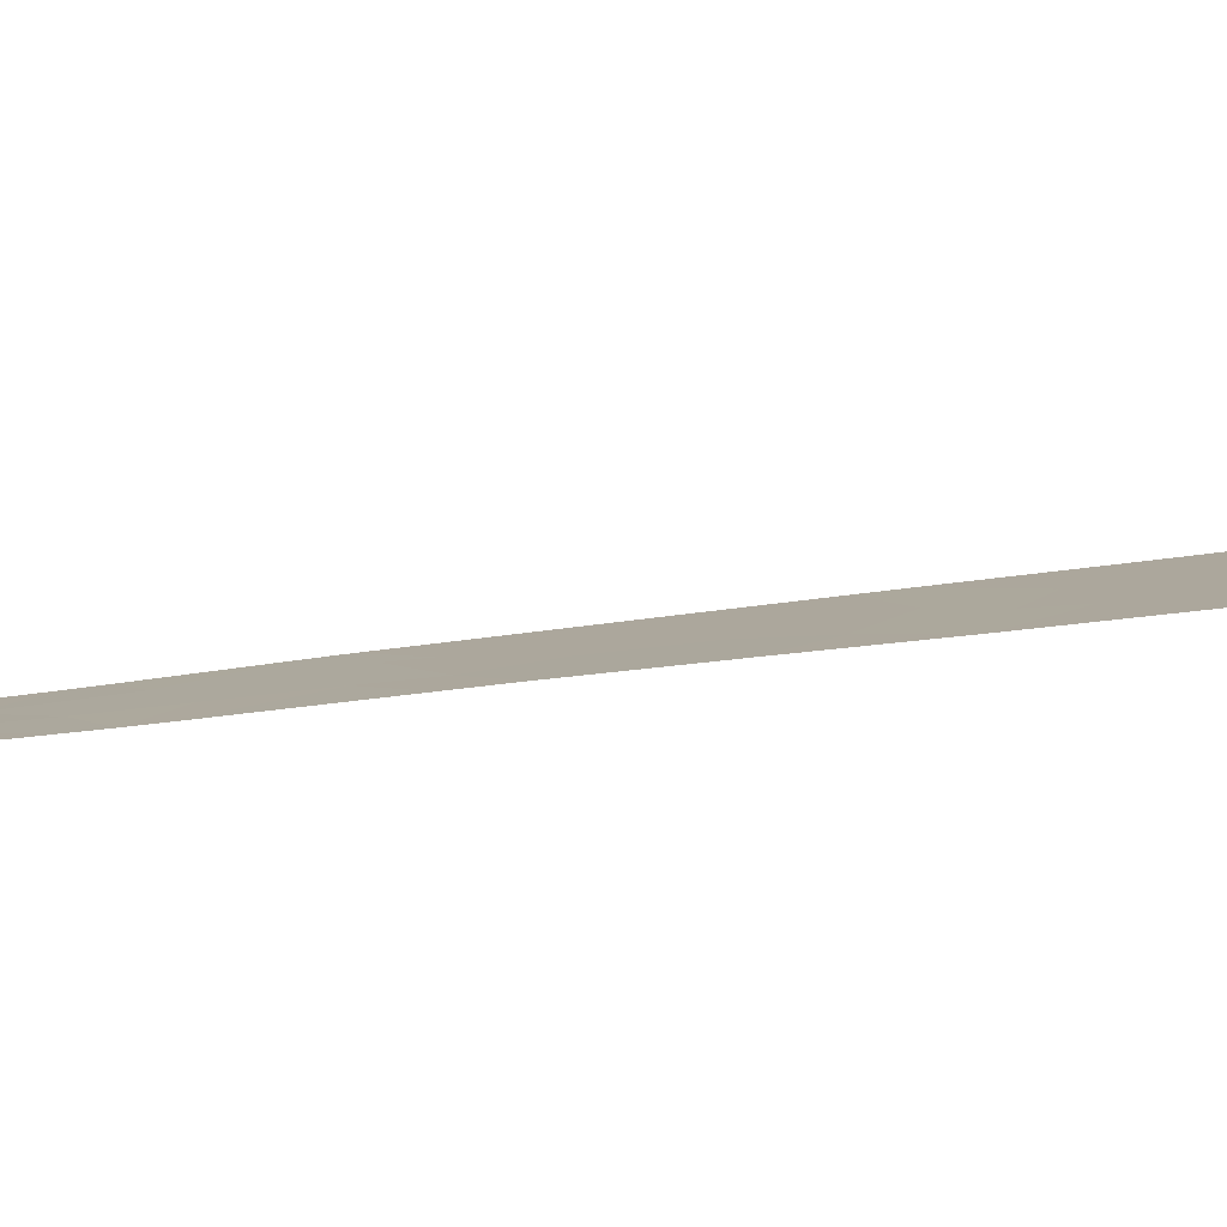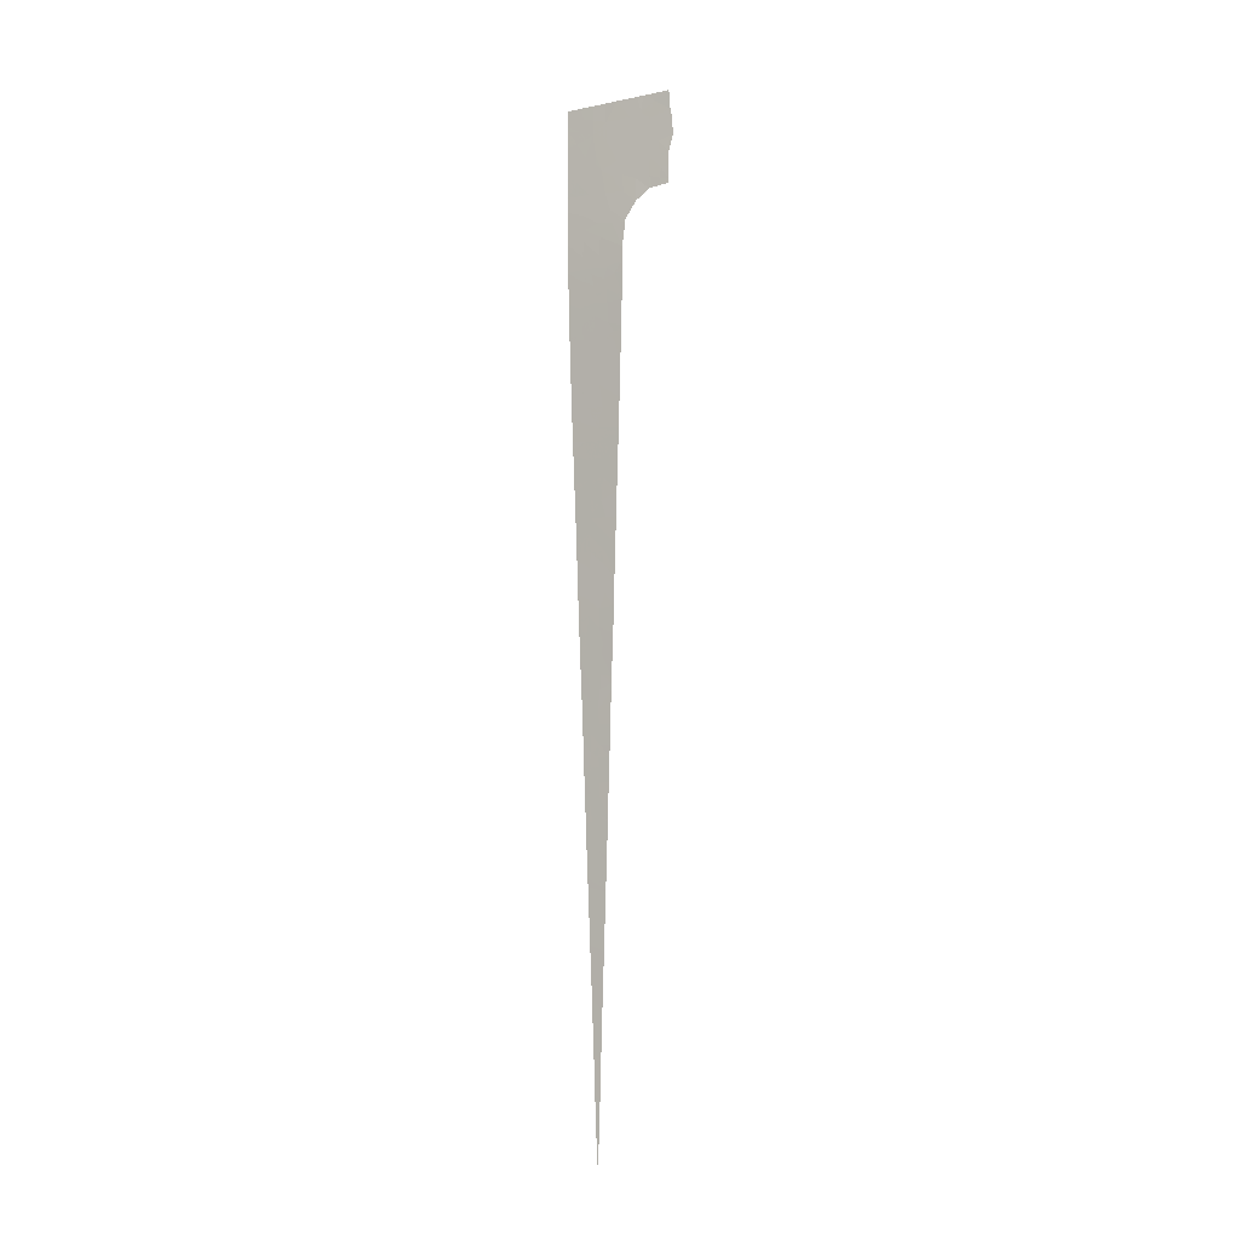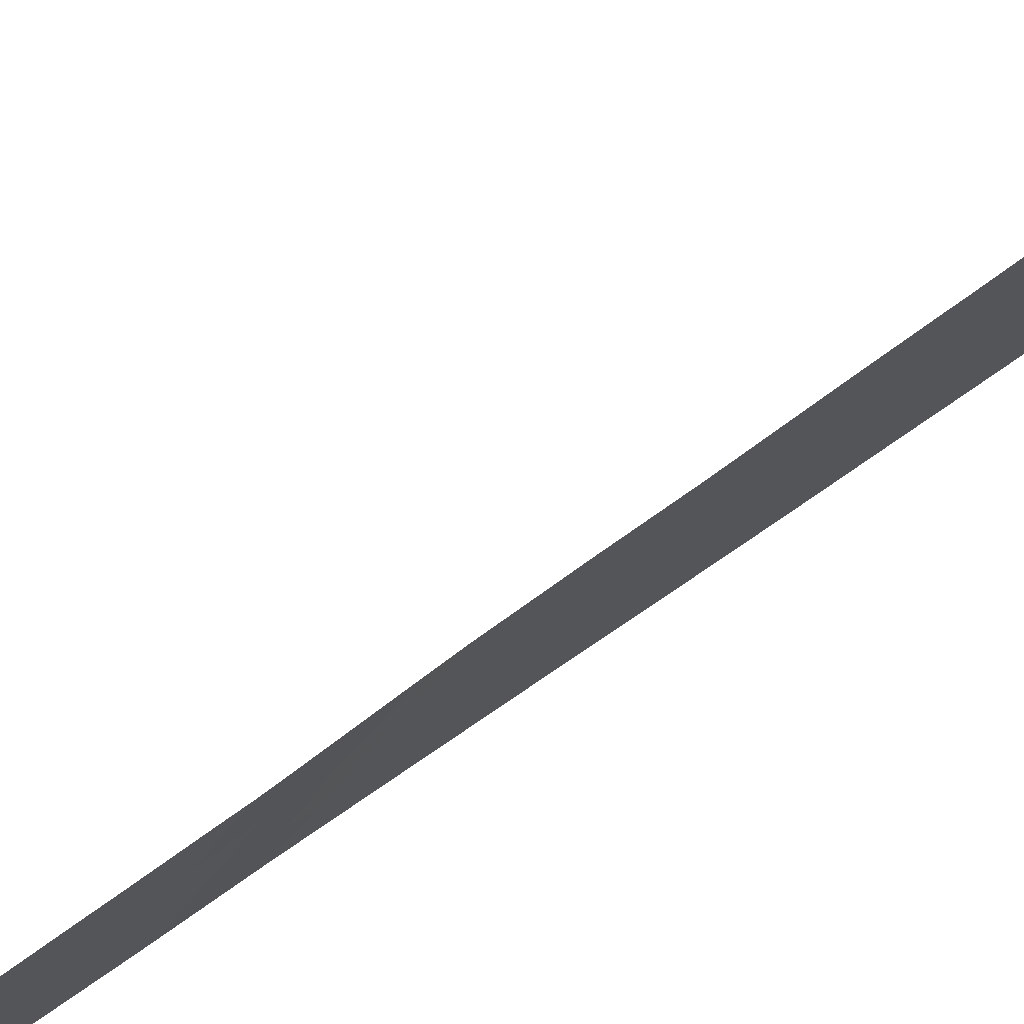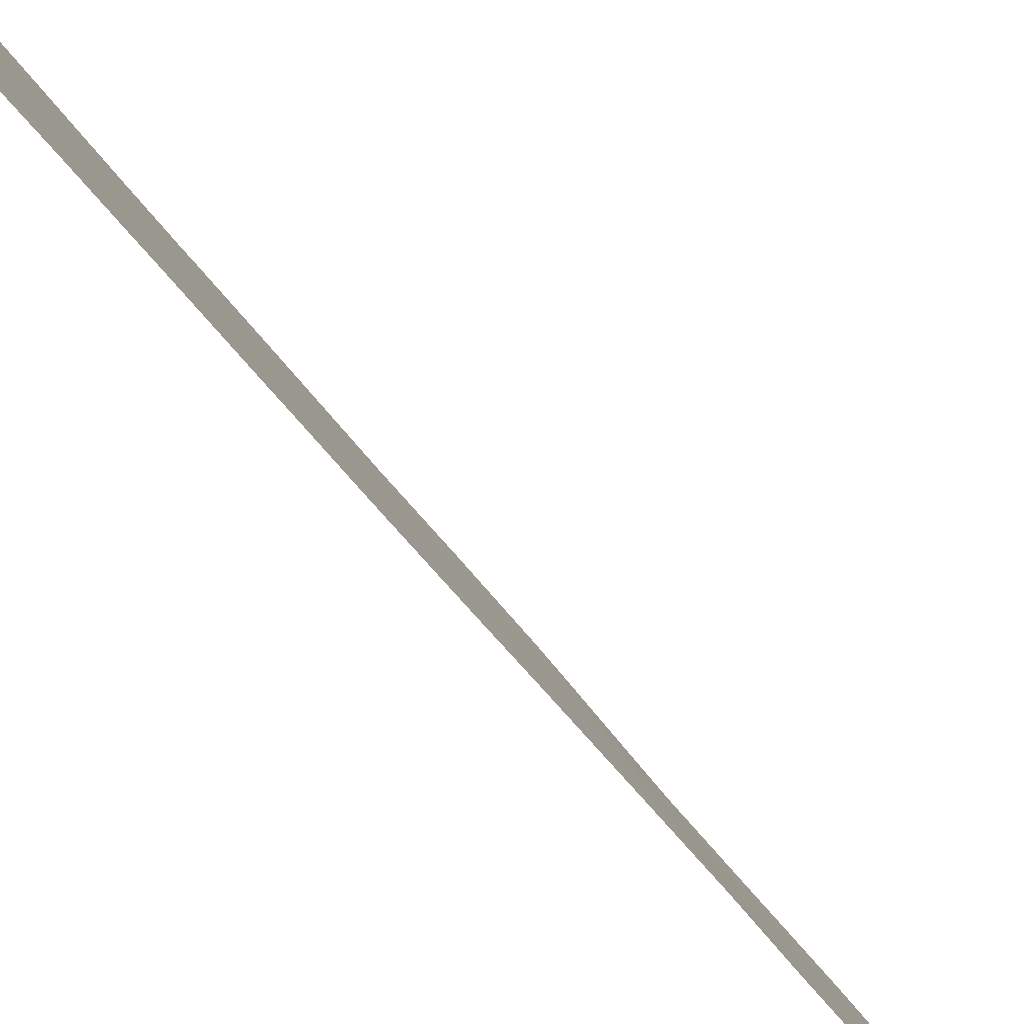
<metadata>
{"format":"obj","ext":"obj","renderer":"f3d","projection":"perspective","resolution":1024,"background":"white","views":[{"elev":66.0,"azim":-95.1,"up":"+Y"},{"elev":-7.6,"azim":154.1,"up":"+Z"},{"elev":27.9,"azim":-142.3,"up":"+Y"},{"elev":-26.3,"azim":23.8,"up":"+Y"}]}
</metadata>
<code>
v 37.2 20.86 1.797
v 37.2 20.87 2.144
v 37.41 20.53 1.808
v 37.24 20 -10.96
v 37.2 20.05 -10.99
v 37.21 20 -11.49
v 37.2 20.01 -11.49
v 36.63 22.43 20.67
v 36.8 22.18 20.95
v 36.77 22.21 20.72
v 36.64 22.44 18.4
v 36.91 22.07 18.07
v 37.17 21.68 18.45
v 36.92 22.03 18.82
v 37.2 21.49 11.91
v 37.2 21.43 10.97
v 37.53 20.96 11.66
v 37.32 21.38 13.21
v 37.38 21.28 12.99
v 37.53 21.06 13.3
v 37.55 21 12.78
v 37.67 20.82 12.98
v 37.65 20.24 3.187
v 37.79 20 3.055
v 37.78 20 2.875
v 37.55 20.18 -0.2869
v 37.54 20.16 -0.6904
v 37.37 20.43 -0.988
v 37.37 20.45 -0.3637
v 37.2 21.14 6.377
v 37.2 21.14 6.331
v 37.4 20.89 7.149
v 37.45 20.79 6.773
v 37.94 20.37 12.62
v 38.05 20.19 12.37
v 37.91 20.39 12.2
v 37.84 20.52 12.53
v 37.72 20.68 11.98
v 37.6 20.89 12.37
v 37.17 21.66 19
v 37.31 21.46 18.75
v 37.38 21.35 19.01
v 37.6 20.81 11.02
v 37.6 20 -2.026
v 37.48 20.2 -1.737
v 37.62 20 -1.434
v 37.69 20.39 6.669
v 37.95 20 6.933
v 37.68 20.44 7.132
v 36.46 22.7 18.43
v 36.25 23 18.61
v 36.26 23 18.46
v 37.7 20.47 8.231
v 37.51 20.75 7.871
v 37.39 20.95 8.179
v 37.36 20.97 7.597
v 37.58 20.61 7.464
v 38.03 20 9.038
v 38.05 20 9.318
v 37.79 20.41 9.407
v 37.46 20.48 2.257
v 37.21 20 -11.49
v 37.99 20 7.976
v 37.96 20 7.225
v 37.74 20.38 7.701
v 37.5 20.15 -2.195
v 37.58 20 -2.352
v 37.59 20 -2.183
v 37.29 21.07 7.369
v 37.2 21.2 7.314
v 37.51 20.81 8.736
v 36.62 22.45 19.4
v 36.44 22.71 19.86
v 36.65 22.41 19.93
v 37.49 21.2 14.97
v 37.74 20.79 14.59
v 37.46 21.22 14.31
v 37.7 20.89 18.21
v 38.01 20.43 17.93
v 37.95 20.52 17.43
v 37.67 20.94 17.57
v 37.2 20.1 -10.41
v 37.2 20.06 -10.91
v 37.27 20 -10.41
v 37.24 20 -10.92
v 37.35 20.91 6.262
v 37.2 21.14 6.325
v 37.63 20.45 6.129
v 37.38 20.83 5.819
v 37.78 20.76 20.47
v 37.5 21.16 20.22
v 37.73 20.83 19.83
v 37.49 20.64 5.369
v 37.68 20.32 5.148
v 37.48 20.62 4.788
v 38.03 20.35 14.91
v 38.08 20.29 15.32
v 38.16 20.16 15.11
v 36.89 22.05 20.54
v 37.51 21.13 21.46
v 37.77 20.75 21.46
v 37.51 21.14 20.84
v 37.76 20.78 20.96
v 37.47 20.92 9.445
v 37.47 20.96 10.11
v 37.62 20.69 9.749
v 37.76 20.42 8.853
v 37.2 21.35 9.697
v 37.2 21.37 9.962
v 37.77 20.49 10.03
v 37.2 21.67 15.2
v 37.2 21.66 14.99
v 37.36 21.42 15.27
v 38.26 20 15.13
v 37.76 20.7 13.48
v 37.53 21.09 13.81
v 37.67 20.26 4.069
v 37.84 20 3.986
v 37.66 20.29 4.281
v 37.68 20.35 5.635
v 37.97 20.5 17.03
v 38.29 20 17.03
v 37.99 20.45 16.55
v 37.7 20 0.5034
v 37.7 20 0.5519
v 37.59 20.17 0.5527
v 37.38 20.47 0.006073
v 37.68 20.93 15.82
v 37.77 20.79 15.58
v 37.56 21.12 15.74
v 37.83 20 3.787
v 37.42 20.61 3.356
v 37.63 20.31 3.816
v 37.2 20.91 2.81
v 37.42 20.57 2.861
v 37.39 20.72 4.33
v 37.41 20.66 3.938
v 37.91 20 5.895
v 37.88 20 5.062
v 37.2 21.02 4.252
v 37.09 21.77 19.98
v 37.2 21.59 20.48
v 38.11 20.27 20.3
v 38.29 20 20.18
v 38.12 20.25 19.92
v 37.44 21.3 17.94
v 37.14 21.76 17.51
v 37.3 21.51 17.61
v 38.09 20 10.27
v 38.09 20 10.45
v 37.86 20.37 10.62
v 38.28 20 16.11
v 38.26 20 15.38
v 38.02 20.4 15.79
v 38 20 8.285
v 38.25 20 14.87
v 38.23 20 14.12
v 37.98 20.4 14.38
v 38.17 20 12.27
v 38.16 20 12.23
v 36.51 22.61 20.03
v 36.52 22.58 21.22
v 36.74 22.25 21.46
v 36.9 22.03 20.77
v 37.01 21.86 20.84
v 37.2 21.25 8.195
v 37.27 21.16 8.247
v 37.2 21.69 16.24
v 37.2 21.69 15.87
v 37.36 21.43 15.85
v 37.28 21.47 21.46
v 37.39 20.51 1.174
v 37.57 20.26 1.503
v 37.98 20.46 21.09
v 38.03 20.38 21.46
v 38.29 20 20.93
v 38.29 20 21.46
v 38.29 20 20.9
v 37.2 21.21 7.416
v 37.84 20 3.926
v 37.87 20 4.883
v 37.73 20.21 4.552
v 37.32 20 -8.832
v 37.31 20 -9.226
v 37.2 20.18 -8.886
v 37.2 20.16 -9.259
v 38.29 20 20.77
v 38.04 20.37 20.69
v 37.81 20.72 15.96
v 37.94 20.52 16.15
v 37.4 21.36 17.51
v 37.39 20 -7.054
v 37.2 20.29 -7.158
v 37.38 20 -7.261
v 37.2 20 -11.61
v 37.2 21.08 5.229
v 37.2 21.1 5.455
v 37.5 21.2 15.38
v 37.45 21.27 15.2
v 37.74 20.85 16.14
v 37.5 21.22 16.09
v 37.28 21.49 19.49
v 36.95 21.97 19.44
v 37.64 21 17.12
v 37.2 20.94 3.275
v 37.35 21.37 13.77
v 37.73 20.84 19.54
v 37.82 20.7 19.6
v 37.77 20.77 19.4
v 37.76 20.78 15.01
v 37.33 20 -8.635
v 37.34 20 -8.246
v 37.2 20.2 -8.6
v 37.2 20.22 -8.233
v 37.65 20.99 16.49
v 37.83 20.7 16.33
v 37.64 20.98 18.4
v 37.68 20.91 18.43
v 37.2 21.69 16.67
v 37.6 21.02 19.28
v 37.2 20.82 1.158
v 37.2 20.8 0.8261
v 37.93 20.54 19.41
v 37.83 20.49 11.7
v 37.86 20.42 11.2
v 37.92 20.42 12.95
v 38.04 20.2 12.53
v 37.94 20.52 19.81
v 37.35 20.39 -2.06
v 38.26 20 15.09
v 37.74 20.76 13.94
v 37.35 21.38 14.01
v 37.2 21.61 14.03
v 37.2 20.73 -0.1893
v 37.2 21.62 14.16
v 37.2 21.3 8.966
v 38.29 20 18.09
v 38.29 20 18.2
v 37.97 20.49 18.22
v 36.25 23 19.06
v 36.4 22.78 19
v 37.2 21.05 4.602
v 37.75 20 1.983
v 37.64 20.17 1.968
v 37.75 20 2.013
v 37.74 20 1.793
v 37.75 20 1.951
v 37.56 20.24 0.9409
v 37.72 20 1.236
v 37.53 20.89 10.64
v 37.2 21.56 13.1
v 38.1 20 10.71
v 38.14 20 11.47
v 38.2 20 13.2
v 38.19 20 13.01
v 38.01 20.31 13.5
v 37.31 21.51 15.66
v 37.2 20.24 -7.904
v 37.36 20 -7.892
v 37.37 20 -7.629
v 37.53 21.14 18.53
v 37.68 20 0.1975
v 37.55 20.22 0.3515
v 37.38 20.38 -1.428
v 37.2 20.68 -1.197
v 36.86 22.07 21.46
v 37.79 20.74 19.16
v 37.43 20.44 0.7982
v 37.39 20.48 0.4955
v 37.6 20.26 2.501
v 36.59 22.51 18.41
v 36.63 22.44 18.81
v 37.56 21.11 18.22
v 38.14 20.24 17.67
v 36.64 22.4 21.46
v 37.2 20.11 -10.22
v 37.46 20 -5.202
v 37.45 20 -5.576
v 37.2 20.41 -5.347
v 37.2 20.14 -9.838
v 37.2 20.15 -9.516
v 37.29 20 -9.826
v 37.3 20 -9.377
v 36.17 23.09 20.63
v 36.15 23.13 20
v 36.43 22.72 20.32
v 38.29 20 20.25
v 37.2 20.27 -7.474
v 38.29 20 19.22
v 38.29 20 19.41
v 38.15 20.21 19.4
v 38.16 20 12.21
v 37.38 20.33 -2.355
v 37.28 20.48 -2.255
v 37.2 20.92 3.052
v 37.2 21.43 10.83
v 37.23 21.63 17.48
v 36.2 23.05 20.84
v 36.42 22.76 18.67
v 36.24 23 21.46
v 36.22 23.02 21.38
v 37.2 20.61 -2.22
v 37.2 20.6 -2.374
v 37.2 20.61 -2.232
v 37.14 21.76 17.44
v 37.41 20 -6.526
v 37.2 20.3 -6.873
v 37.4 20 -6.74
v 37.2 21.55 12.87
v 37.28 21.44 13.03
v 37.2 21.56 13.06
v 38.29 20 17.23
v 37.15 21.75 17.32
v 38.28 20 16.25
v 37.2 20.42 -5.101
v 37.48 20 -4.909
v 37.2 20.46 -4.485
v 37.51 20.19 -1.161
v 37.92 20 6.143
v 37.65 20 -0.4734
v 38.1 20.28 19.03
v 37.95 20.43 13.88
v 37.41 21.35 15.5
v 38.22 20 13.96
v 37.49 20.69 6.476
v 37.49 20 -4.639
v 37.51 20 -4.133
v 37.2 20.47 -4.338
v 37.2 20.35 -6.093
v 37.43 20 -5.918
v 37.42 20 -6.178
v 37.87 20.64 18.55
v 38.29 20 18.27
v 38.29 20 18.59
v 37.2 21.5 12.08
v 37.2 20.34 -6.36
v 37.39 21.24 12.74
v 36.24 23.01 19.47
v 37.2 20.37 -5.854
v 37.27 20 -10.31
v 37.53 20 -3.631
v 37.52 20 -3.872
v 37.2 20.53 -3.356
v 37.2 20.54 -3.294
v 37.2 20.48 -4.206
v 37.63 20 -1.264
v 37.65 20 -0.5461
v 37.66 20 -0.4063
v 37.56 20 -2.893
v 37.2 20.68 -1.094
v 37.55 20 -3.148
v 37.2 20.54 -3.239
v 37.2 21.26 8.367
v 37.2 20.75 0.02437
f 3 2 1
f 6 4 5
f 5 7 6
f 10 9 8
f 14 11 12
f 12 13 14
f 17 15 16
f 20 18 19
f 22 19 21
f 22 20 19
f 25 24 23
f 29 27 26
f 29 28 27
f 33 30 31
f 33 32 30
f 37 35 34
f 37 36 35
f 39 38 36
f 42 40 41
f 43 17 16
f 46 45 44
f 49 47 48
f 52 50 51
f 55 54 53
f 57 54 56
f 56 32 57
f 60 58 59
f 61 2 3
f 62 6 7
f 65 64 63
f 65 49 64
f 68 66 67
f 32 69 70
f 71 55 53
f 74 73 72
f 77 76 75
f 81 79 78
f 81 80 79
f 84 82 83
f 83 85 84
f 89 86 87
f 89 88 86
f 92 90 91
f 95 94 93
f 98 97 96
f 10 8 99
f 103 101 100
f 100 102 103
f 106 105 104
f 60 107 58
f 105 109 108
f 108 104 105
f 106 110 105
f 113 111 112
f 98 114 97
f 116 20 115
f 119 117 118
f 93 94 120
f 49 48 64
f 123 122 121
f 126 124 125
f 29 26 127
f 130 129 128
f 133 23 131
f 133 132 23
f 61 134 2
f 61 135 134
f 135 23 132
f 137 117 136
f 137 133 117
f 120 139 138
f 120 94 139
f 137 136 140
f 142 99 141
f 145 144 143
f 148 146 147
f 151 149 150
f 154 153 152
f 154 97 153
f 107 71 53
f 107 155 58
f 107 53 155
f 158 157 156
f 156 96 158
f 35 160 159
f 161 73 74
f 9 163 162
f 165 9 164
f 167 166 55
f 170 168 169
f 102 100 171
f 173 3 172
f 175 101 174
f 175 176 177
f 176 174 178
f 176 175 174
f 69 56 179
f 117 180 118
f 94 182 181
f 94 95 182
f 185 184 183
f 185 186 184
f 188 187 178
f 188 143 187
f 189 129 154
f 154 190 189
f 81 78 146
f 146 191 81
f 194 192 193
f 195 62 7
f 93 197 196
f 196 95 93
f 199 75 198
f 201 130 128
f 128 200 201
f 203 202 141
f 80 81 204
f 137 140 205
f 205 132 137
f 20 206 18
f 20 116 206
f 209 208 207
f 76 158 96
f 32 33 49
f 210 76 96
f 210 97 129
f 210 96 97
f 39 36 37
f 213 211 212
f 212 214 213
f 200 216 215
f 90 143 188
f 78 218 217
f 201 219 168
f 201 215 219
f 220 202 42
f 165 164 99
f 172 221 222
f 209 223 208
f 43 224 17
f 43 225 224
f 227 34 35
f 227 226 34
f 22 21 39
f 190 216 200
f 223 228 208
f 66 44 45
f 45 229 66
f 201 170 130
f 98 230 114
f 116 115 231
f 206 232 233
f 29 127 234
f 232 235 233
f 36 160 35
f 104 108 236
f 79 237 238
f 238 239 79
f 241 240 51
f 95 242 136
f 245 244 243
f 247 244 246
f 247 243 244
f 83 5 4
f 94 181 139
f 249 248 125
f 89 93 120
f 120 88 89
f 10 99 9
f 151 43 250
f 206 233 251
f 251 18 206
f 225 252 253
f 225 151 252
f 226 255 254
f 254 256 226
f 257 169 111
f 111 113 257
f 116 232 206
f 41 40 13
f 32 70 30
f 260 258 259
f 110 149 151
f 13 147 146
f 146 261 13
f 103 174 101
f 20 22 115
f 261 217 218
f 85 83 4
f 213 183 211
f 116 77 232
f 263 262 124
f 28 265 264
f 165 171 266
f 266 9 165
f 104 71 107
f 107 60 104
f 228 143 90
f 90 92 228
f 209 207 220
f 225 43 151
f 223 209 267
f 92 91 202
f 202 220 92
f 188 178 174
f 126 125 248
f 248 268 126
f 126 269 263
f 126 268 269
f 61 270 135
f 268 172 222
f 272 271 11
f 216 190 123
f 273 146 78
f 189 190 200
f 274 79 80
f 162 163 275
f 199 113 75
f 133 131 180
f 32 49 57
f 84 276 82
f 279 278 277
f 282 281 280
f 282 283 281
f 61 3 244
f 274 237 79
f 286 284 285
f 285 73 286
f 143 287 187
f 103 188 174
f 103 90 188
f 270 245 25
f 194 193 288
f 288 260 194
f 225 253 224
f 142 165 99
f 291 289 290
f 173 249 246
f 173 246 244
f 244 3 173
f 36 292 160
f 72 272 14
f 14 203 72
f 294 293 229
f 72 241 272
f 135 132 295
f 105 250 296
f 297 191 148
f 102 142 91
f 216 123 215
f 145 290 144
f 145 291 290
f 42 41 261
f 203 14 40
f 136 242 140
f 77 112 235
f 77 75 112
f 215 121 204
f 215 123 121
f 164 9 99
f 286 298 284
f 135 295 134
f 14 272 11
f 55 56 54
f 241 51 299
f 300 162 275
f 300 301 162
f 229 265 302
f 229 264 265
f 294 304 303
f 229 302 304
f 294 303 293
f 299 51 50
f 50 271 299
f 301 298 162
f 297 147 305
f 22 226 115
f 268 222 269
f 308 306 307
f 201 168 170
f 43 16 296
f 296 250 43
f 310 309 19
f 310 18 311
f 310 311 309
f 310 19 18
f 143 144 287
f 231 76 77
f 77 116 231
f 227 159 255
f 255 226 227
f 189 128 129
f 189 200 128
f 191 146 148
f 121 122 312
f 312 80 121
f 191 313 219
f 219 204 191
f 81 191 204
f 190 152 314
f 314 123 190
f 123 314 122
f 60 106 104
f 105 296 109
f 110 106 60
f 228 291 145
f 228 223 291
f 220 207 92
f 207 208 92
f 317 315 316
f 28 318 27
f 263 269 127
f 74 99 8
f 8 286 74
f 65 63 53
f 89 87 197
f 131 23 24
f 47 319 48
f 47 88 319
f 320 26 27
f 118 181 182
f 95 196 242
f 98 96 230
f 291 321 289
f 322 157 158
f 170 169 257
f 323 257 113
f 323 170 257
f 115 322 231
f 274 312 237
f 274 80 312
f 256 254 324
f 104 236 71
f 38 17 224
f 272 299 271
f 272 241 299
f 121 80 204
f 325 31 86
f 86 88 325
f 328 326 327
f 89 197 93
f 331 330 329
f 214 212 259
f 259 258 214
f 294 229 304
f 210 129 198
f 198 75 210
f 133 180 117
f 110 151 250
f 250 105 110
f 270 244 245
f 270 61 244
f 45 46 318
f 318 264 45
f 229 293 66
f 332 218 78
f 332 333 334
f 334 321 332
f 79 239 78
f 321 334 289
f 239 332 78
f 239 238 333
f 333 332 239
f 297 313 191
f 86 31 87
f 69 179 70
f 88 120 138
f 33 31 325
f 286 8 298
f 77 235 232
f 74 141 99
f 74 203 141
f 267 261 332
f 267 220 261
f 267 209 220
f 13 261 41
f 74 72 203
f 261 78 217
f 45 264 229
f 215 204 219
f 14 13 40
f 75 76 210
f 115 226 256
f 75 113 112
f 201 200 215
f 228 92 208
f 22 39 37
f 37 226 22
f 267 332 321
f 321 223 267
f 91 141 202
f 91 142 141
f 103 102 90
f 119 136 117
f 119 95 136
f 132 205 295
f 53 63 155
f 317 316 326
f 326 328 317
f 227 35 159
f 39 335 15
f 15 17 39
f 151 150 252
f 133 137 132
f 119 118 182
f 182 95 119
f 261 273 78
f 154 129 97
f 28 264 318
f 336 307 306
f 102 171 165
f 165 142 102
f 337 309 335
f 335 39 337
f 190 154 152
f 337 21 19
f 337 39 21
f 337 19 309
f 126 263 124
f 38 224 36
f 56 166 179
f 56 55 166
f 73 285 338
f 339 330 278
f 339 329 330
f 192 307 193
f 192 308 307
f 279 339 278
f 185 183 213
f 283 184 186
f 282 280 276
f 276 340 282
f 340 276 84
f 343 342 341
f 341 344 343
f 283 186 281
f 331 329 336
f 336 306 331
f 260 288 258
f 226 37 34
f 32 56 69
f 96 156 230
f 268 248 172
f 261 146 273
f 115 256 322
f 297 148 147
f 297 305 313
f 13 12 147
f 223 321 291
f 68 44 66
f 345 327 342
f 345 328 327
f 27 318 346
f 346 347 27
f 346 318 46
f 262 26 348
f 293 349 67
f 67 66 293
f 28 350 265
f 315 277 316
f 315 279 277
f 352 351 349
f 352 344 351
f 320 348 26
f 320 27 347
f 345 342 343
f 344 341 351
f 303 349 293
f 303 352 349
f 36 253 292
f 36 224 253
f 167 55 353
f 38 39 17
f 60 59 149
f 149 110 60
f 102 91 90
f 97 114 153
f 161 286 73
f 161 74 286
f 241 338 240
f 261 218 332
f 323 113 198
f 323 198 130
f 130 170 323
f 73 338 241
f 241 72 73
f 8 162 298
f 8 9 162
f 42 202 40
f 18 251 311
f 172 1 221
f 172 3 1
f 173 248 249
f 173 172 248
f 203 40 202
f 167 353 166
f 220 42 261
f 49 65 57
f 65 53 54
f 54 57 65
f 33 325 47
f 47 49 33
f 322 324 157
f 322 256 324
f 199 198 113
f 127 26 262
f 262 263 127
f 127 354 234
f 29 234 350
f 350 28 29
f 269 222 354
f 354 127 269
f 130 198 129
f 88 138 319
f 9 266 163
f 325 88 47
f 228 145 143
f 270 25 23
f 23 135 270
f 231 158 76
f 231 322 158
f 55 236 353
f 55 71 236

</code>
